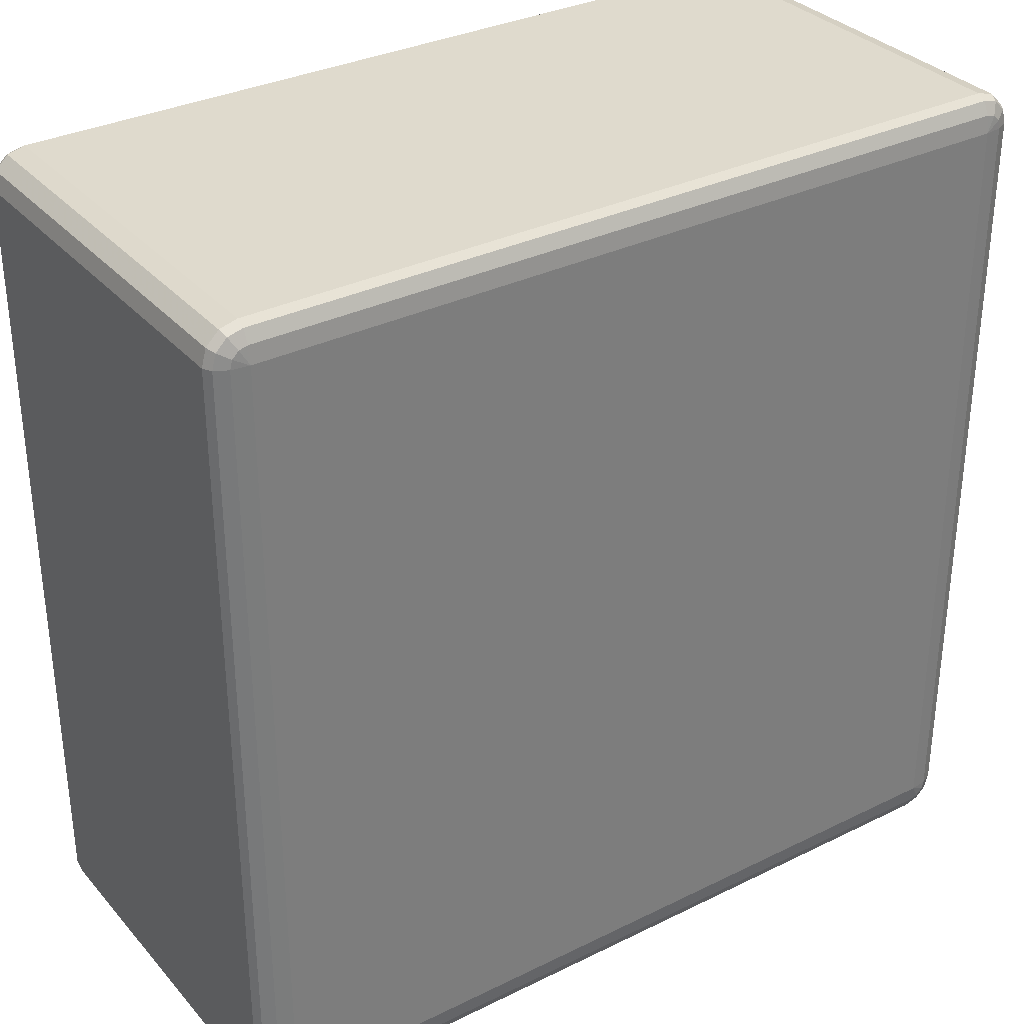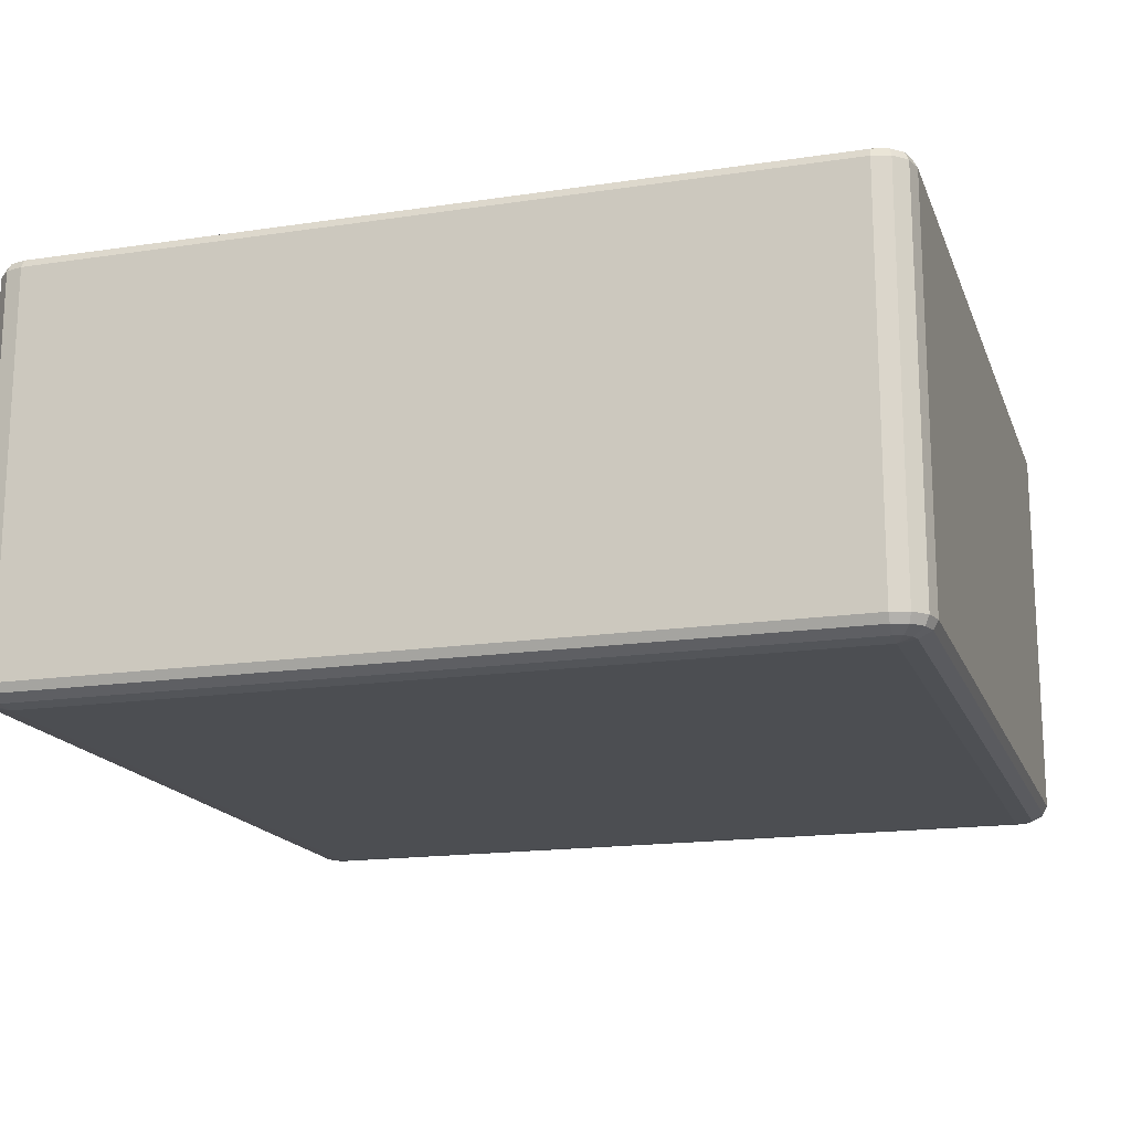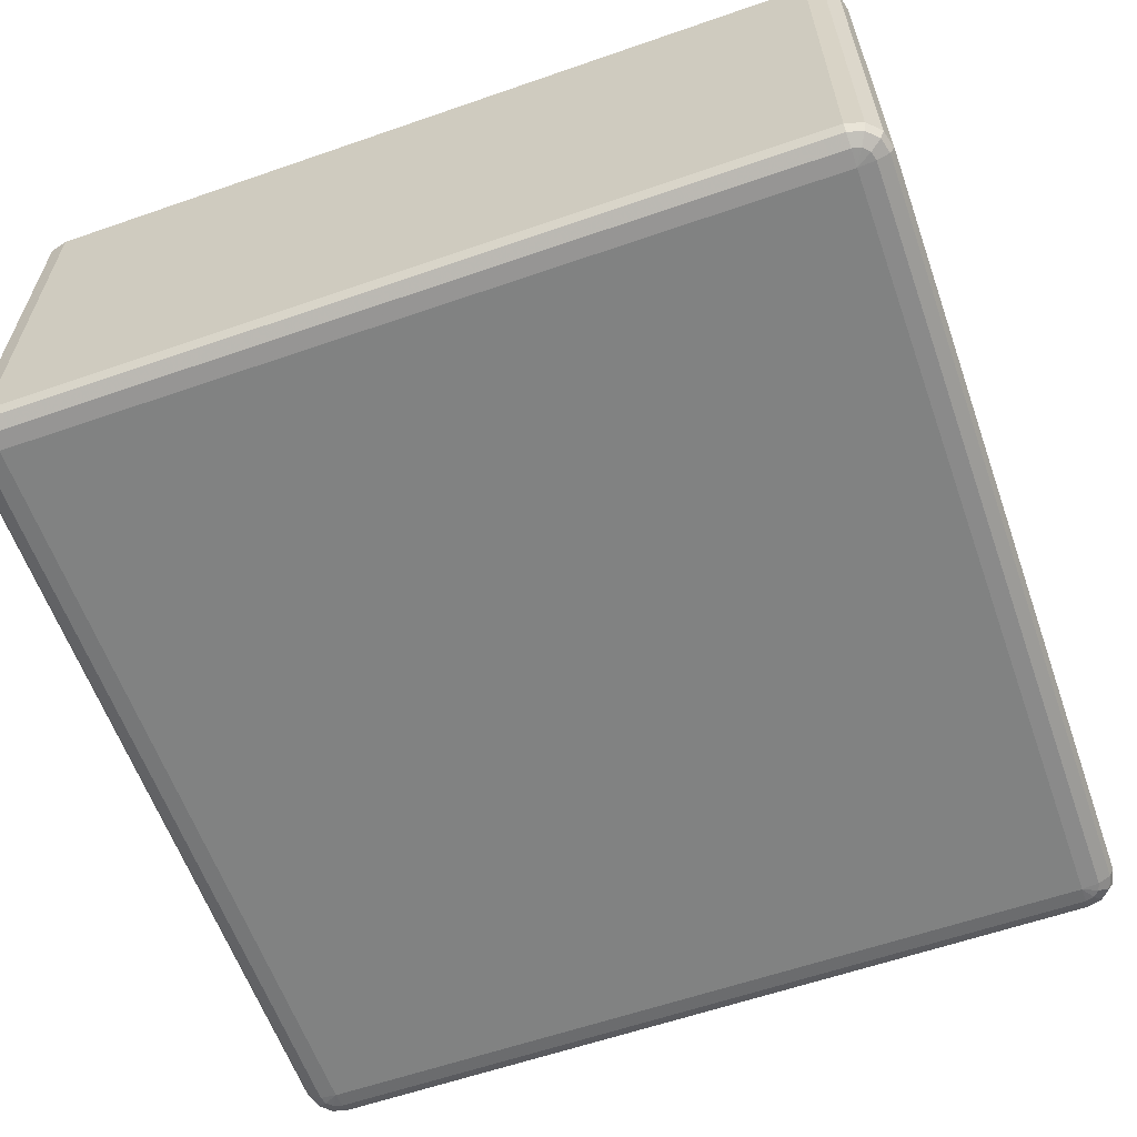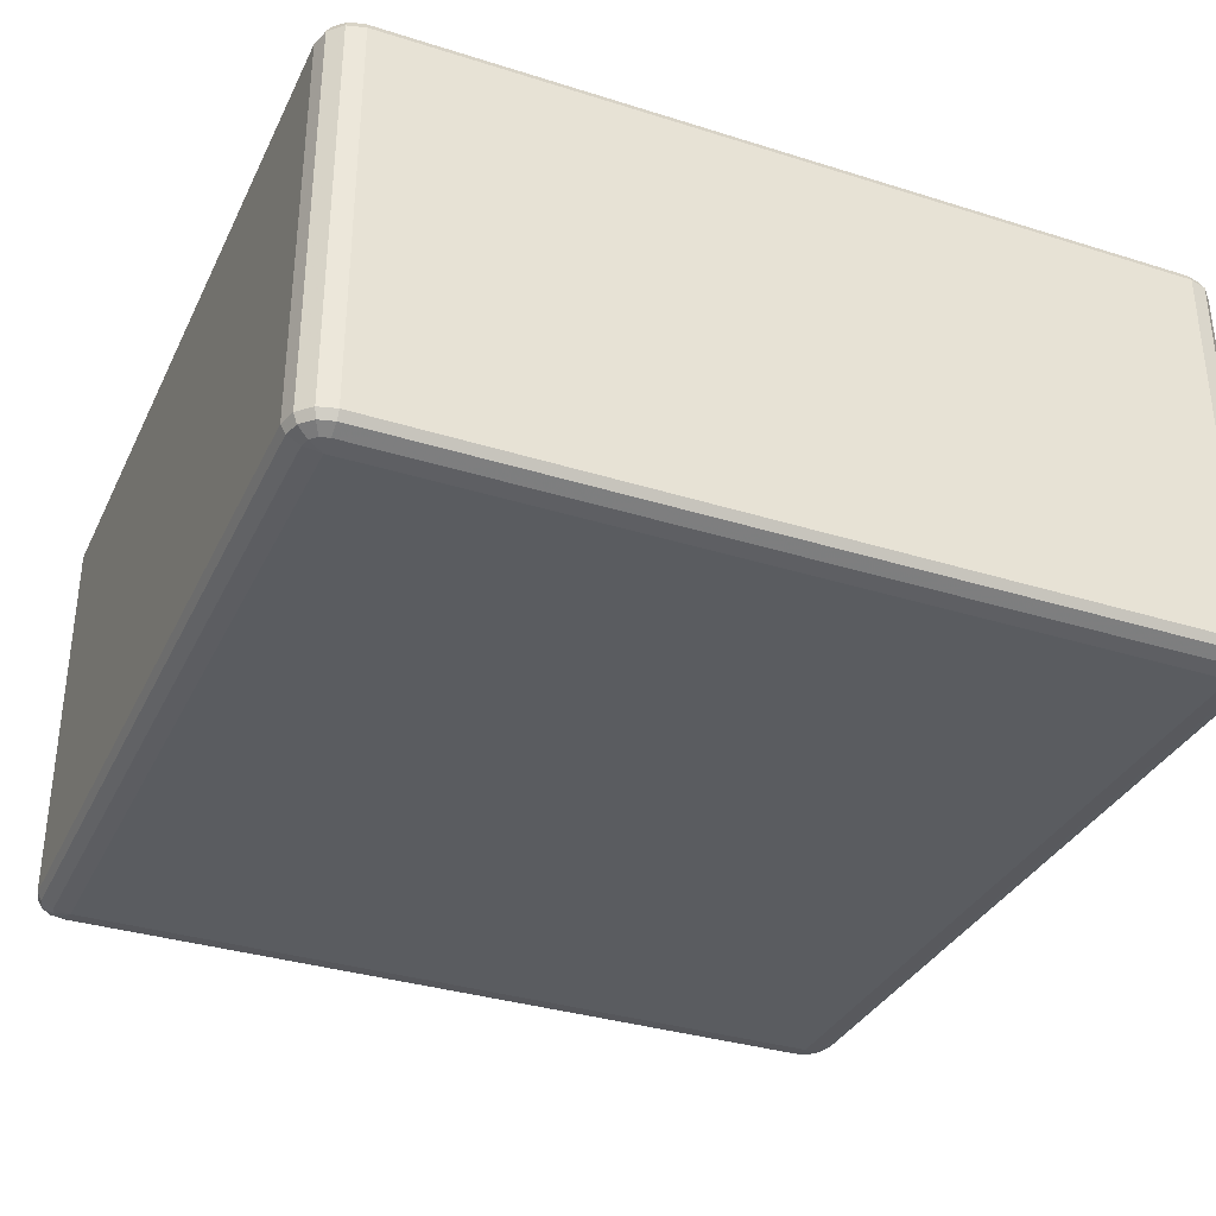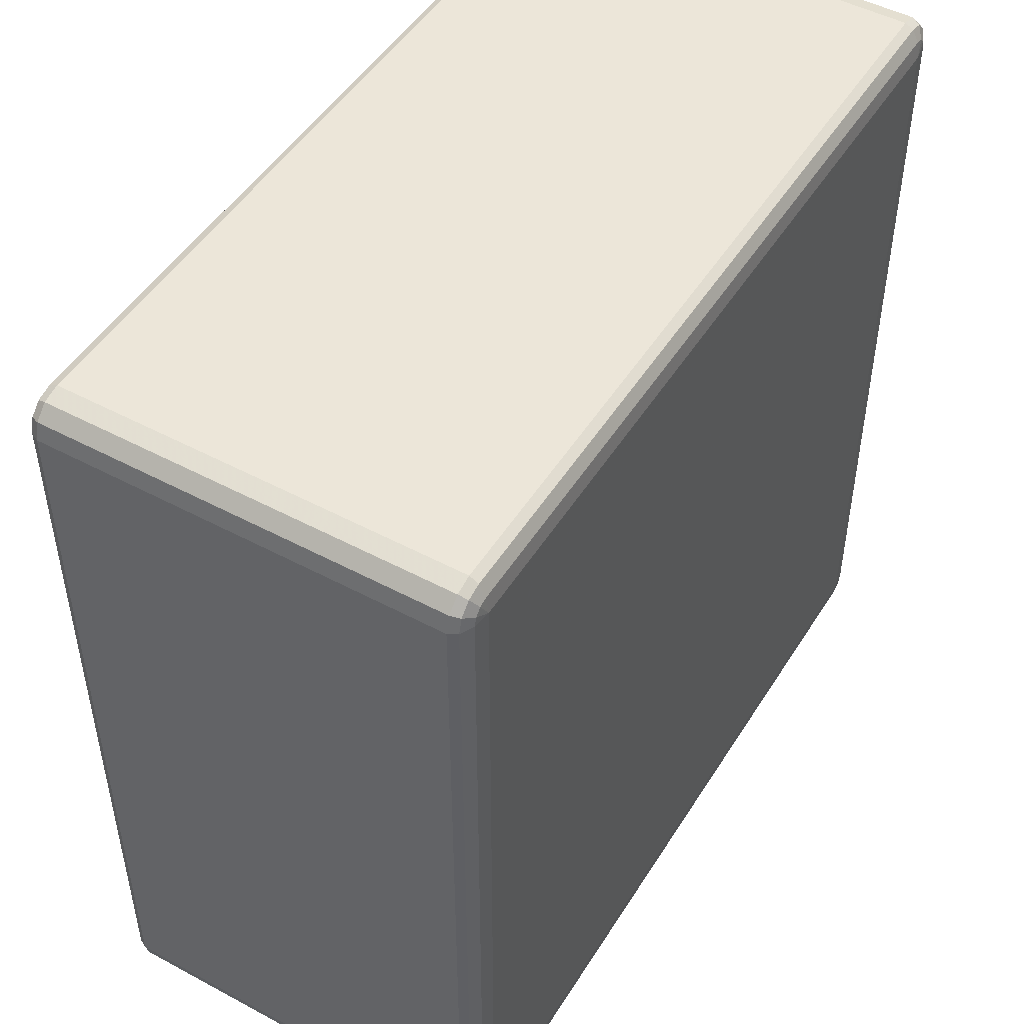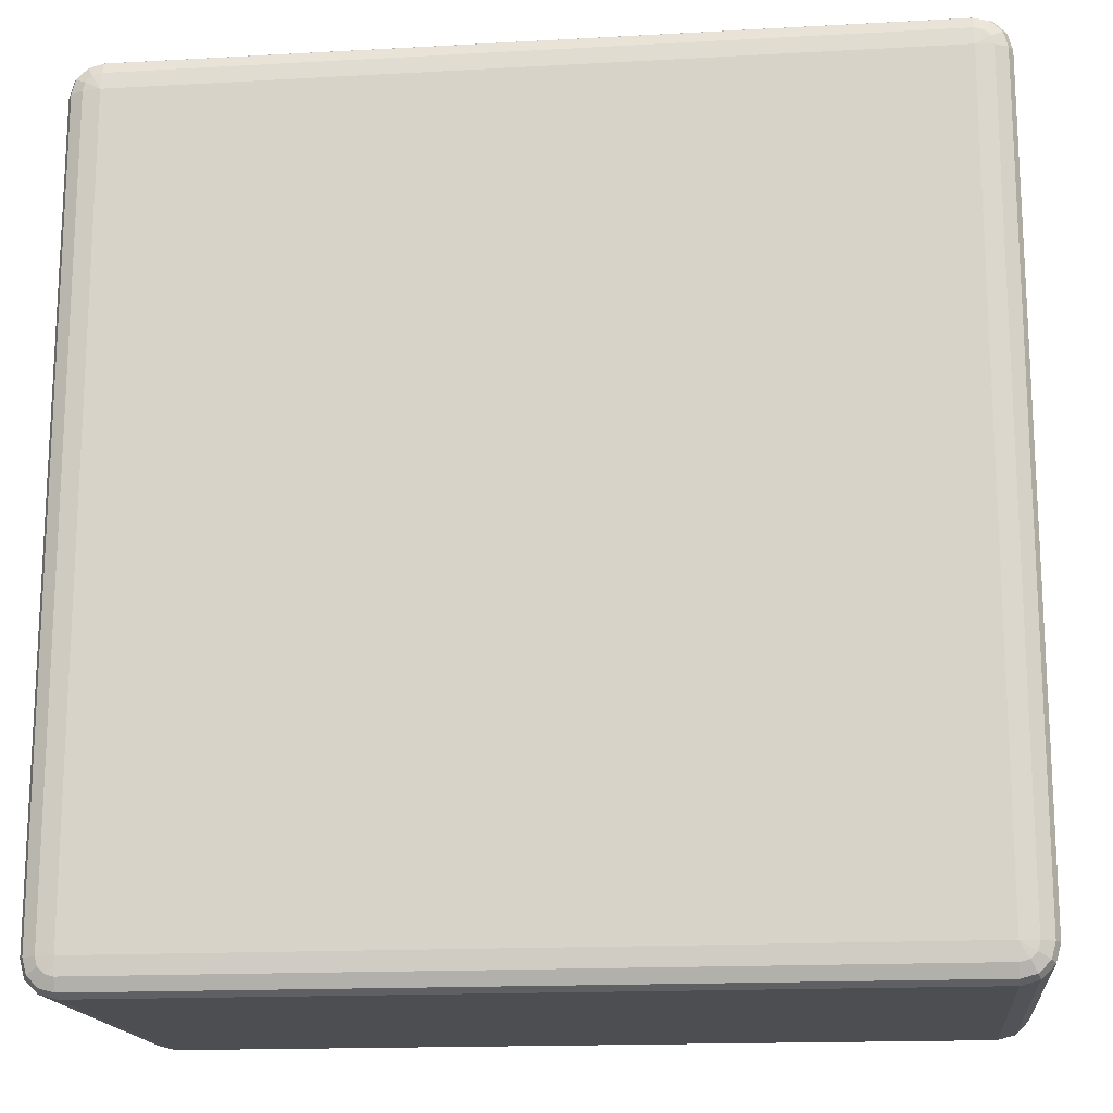
<metadata>
{"format":"obj","ext":"obj","renderer":"f3d","projection":"perspective","resolution":1024,"background":"white","views":[{"elev":32.8,"azim":-34.2,"up":"+Y"},{"elev":-16.9,"azim":16.8,"up":"+Z"},{"elev":-60.6,"azim":109.5,"up":"+Z"},{"elev":-34.2,"azim":-113.0,"up":"+Z"},{"elev":48.8,"azim":120.8,"up":"+Y"},{"elev":-16.5,"azim":6.4,"up":"+Y"}]}
</metadata>
<code>
v 1350 -6150 1378
v 1350 -6150 918
v 1330 -6145 918
v 1330 -6145 1378
v 1315 -6130 918
v 1315 -6130 1378
v 1310 -6110 918
v 1310 -6110 1378
v 1310 -5190 918
v 1310 -5190 1378
v 1315 -5170 918
v 1315 -5170 1378
v 1330 -5155 918
v 1330 -5155 1378
v 1350 -5150 918
v 1350 -5150 1378
v 2270 -5150 918
v 2270 -5150 1378
v 2290 -5155 918
v 2290 -5155 1378
v 2305 -5170 918
v 2305 -5170 1378
v 2310 -5190 918
v 2310 -5190 1378
v 2310 -6110 918
v 2310 -6110 1378
v 2305 -6130 918
v 2305 -6130 1378
v 2290 -6145 918
v 2290 -6145 1378
v 2270 -6150 918
v 2270 -6150 1378
v 1350 -6145 1388
v 1333 -6140 1388
v 2270 -6145 1388
v 1320 -6127 1388
v 2287 -6140 1388
v 1315 -6110 1388
v 2300 -6127 1388
v 1315 -5190 1388
v 2305 -6110 1388
v 1320 -5173 1388
v 2305 -5190 1388
v 1333 -5160 1388
v 2300 -5173 1388
v 1350 -5155 1388
v 2287 -5160 1388
v 2270 -5155 1388
v 2280 -5173 1395
v 2270 -5170 1395
v 1350 -5170 1395
v 1340 -5173 1395
v 1350 -5190 1398
v 1333 -5180 1395
v 1330 -5190 1395
v 2270 -5190 1398
v 1330 -6110 1395
v 1350 -6110 1398
v 1333 -6120 1395
v 1340 -6127 1395
v 1350 -6130 1395
v 2270 -6110 1398
v 2270 -6130 1395
v 2280 -6127 1395
v 2287 -6120 1395
v 2290 -6110 1395
v 2290 -5190 1395
v 2287 -5180 1395
v 1333 -6140 908
v 1350 -6145 908
v 1320 -6127 908
v 2270 -6145 908
v 1315 -6110 908
v 2287 -6140 908
v 1315 -5190 908
v 2300 -6127 908
v 1320 -5173 908
v 2305 -6110 908
v 1333 -5160 908
v 2305 -5190 908
v 1350 -5155 908
v 2300 -5173 908
v 2270 -5155 908
v 2287 -5160 908
v 2270 -5170 900.7
v 2280 -5173 900.7
v 2287 -5180 900.7
v 2290 -5190 900.7
v 2270 -5190 898
v 2290 -6110 900.7
v 1350 -5170 900.7
v 2287 -6120 900.7
v 1340 -5173 900.7
v 2280 -6127 900.7
v 1333 -5180 900.7
v 1350 -5190 898
v 1330 -5190 900.7
v 1330 -6110 900.7
v 2270 -6110 898
v 1350 -6110 898
v 1333 -6120 900.7
v 2270 -6130 900.7
v 1340 -6127 900.7
v 1350 -6130 900.7
f 3 2 1
f 1 4 3
f 5 3 4
f 4 6 5
f 7 5 6
f 6 8 7
f 9 7 8
f 8 10 9
f 11 9 10
f 10 12 11
f 13 11 12
f 12 14 13
f 15 13 14
f 14 16 15
f 17 15 16
f 16 18 17
f 19 17 18
f 18 20 19
f 21 19 20
f 20 22 21
f 23 21 22
f 22 24 23
f 25 23 24
f 24 26 25
f 27 25 26
f 26 28 27
f 29 27 28
f 28 30 29
f 31 29 30
f 30 32 31
f 2 31 32
f 32 1 2
f 4 1 33
f 33 34 4
f 6 4 34
f 35 33 1
f 1 32 35
f 34 36 6
f 8 6 36
f 37 35 32
f 32 30 37
f 36 38 8
f 10 8 38
f 39 37 30
f 30 28 39
f 38 40 10
f 12 10 40
f 41 39 28
f 28 26 41
f 40 42 12
f 14 12 42
f 43 41 26
f 26 24 43
f 42 44 14
f 16 14 44
f 45 43 24
f 24 22 45
f 44 46 16
f 18 16 46
f 47 45 22
f 22 20 47
f 20 18 48
f 48 47 20
f 46 48 18
f 45 47 49
f 47 48 50
f 50 49 47
f 48 46 51
f 51 50 48
f 52 51 46
f 46 44 52
f 50 51 53
f 51 52 53
f 54 52 44
f 52 54 53
f 44 42 54
f 55 54 42
f 54 55 53
f 42 40 55
f 53 56 50
f 49 50 56
f 57 55 40
f 40 38 57
f 58 53 55
f 55 57 58
f 56 53 58
f 59 57 38
f 57 59 58
f 38 36 59
f 60 59 36
f 59 60 58
f 36 34 60
f 61 60 34
f 60 61 58
f 34 33 61
f 62 58 61
f 58 62 56
f 63 61 33
f 61 63 62
f 33 35 63
f 64 63 35
f 63 64 62
f 35 37 64
f 65 64 37
f 64 65 62
f 37 39 65
f 65 66 62
f 66 65 39
f 56 62 66
f 39 41 66
f 67 66 41
f 66 67 56
f 41 43 67
f 67 68 56
f 68 67 43
f 68 49 56
f 43 45 68
f 49 68 45
f 2 3 69
f 69 70 2
f 31 2 70
f 71 69 3
f 3 5 71
f 70 72 31
f 29 31 72
f 73 71 5
f 5 7 73
f 72 74 29
f 27 29 74
f 75 73 7
f 7 9 75
f 74 76 27
f 25 27 76
f 77 75 9
f 9 11 77
f 76 78 25
f 23 25 78
f 79 77 11
f 11 13 79
f 78 80 23
f 21 23 80
f 81 79 13
f 13 15 81
f 80 82 21
f 19 21 82
f 83 81 15
f 15 17 83
f 17 19 84
f 84 83 17
f 82 84 19
f 81 83 85
f 83 84 86
f 86 85 83
f 84 82 87
f 87 86 84
f 88 87 82
f 82 80 88
f 87 89 86
f 88 89 87
f 86 89 85
f 90 88 80
f 80 78 90
f 85 91 81
f 91 85 89
f 79 81 91
f 92 90 78
f 78 76 92
f 91 93 79
f 77 79 93
f 94 92 76
f 76 74 94
f 93 95 77
f 75 77 95
f 91 96 93
f 93 96 95
f 89 96 91
f 95 97 75
f 95 96 97
f 73 75 97
f 97 98 73
f 98 97 96
f 71 73 98
f 96 89 99
f 99 89 88
f 88 90 99
f 92 99 90
f 94 99 92
f 96 100 98
f 99 100 96
f 98 101 71
f 98 100 101
f 69 71 101
f 102 99 94
f 100 99 102
f 102 94 74
f 74 72 102
f 101 103 69
f 101 100 103
f 70 69 103
f 102 104 100
f 103 100 104
f 104 102 72
f 103 104 70
f 72 70 104

</code>
